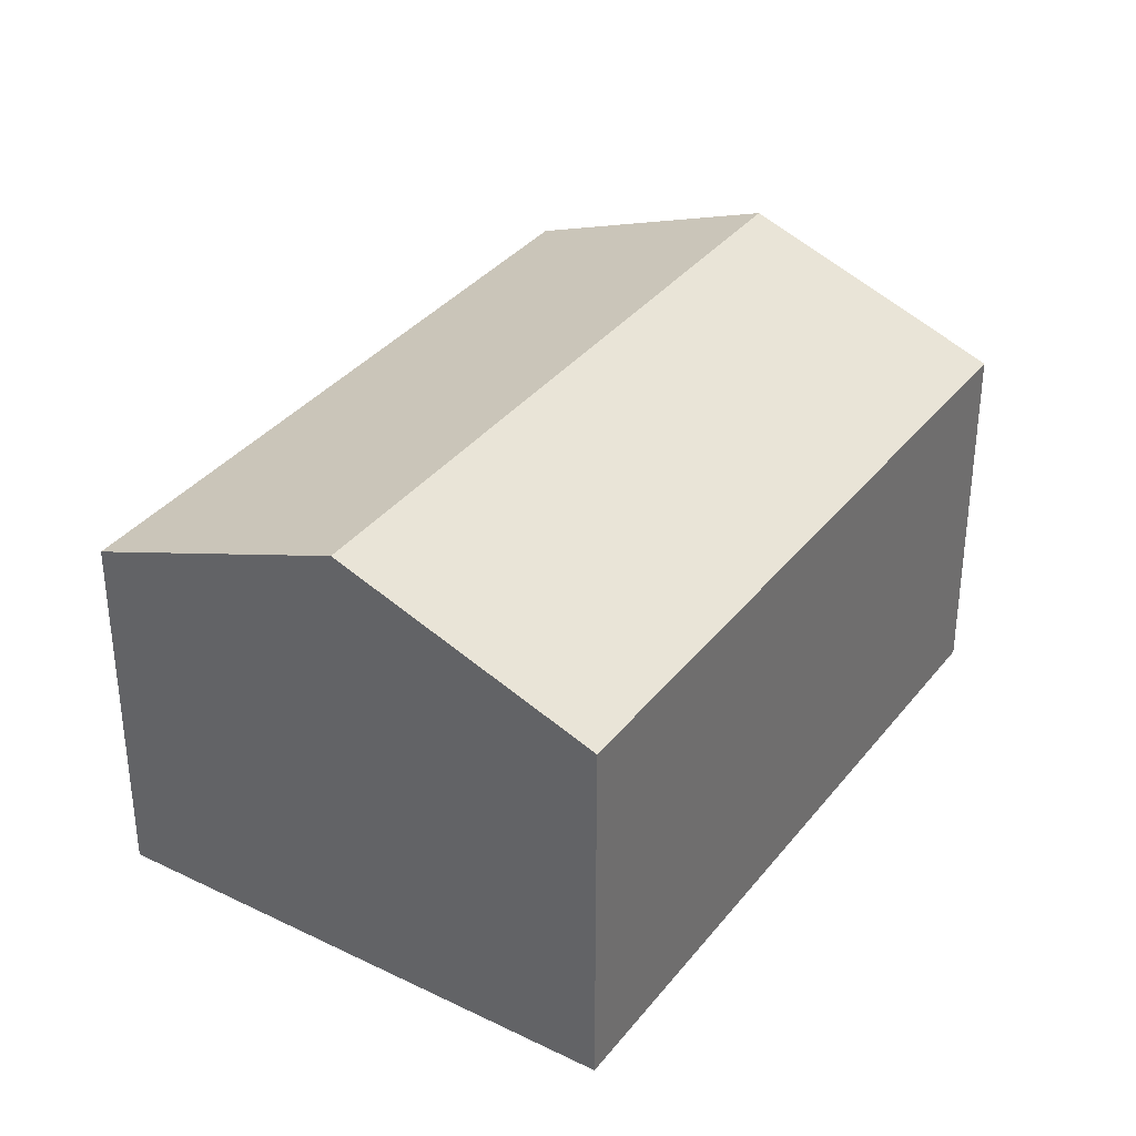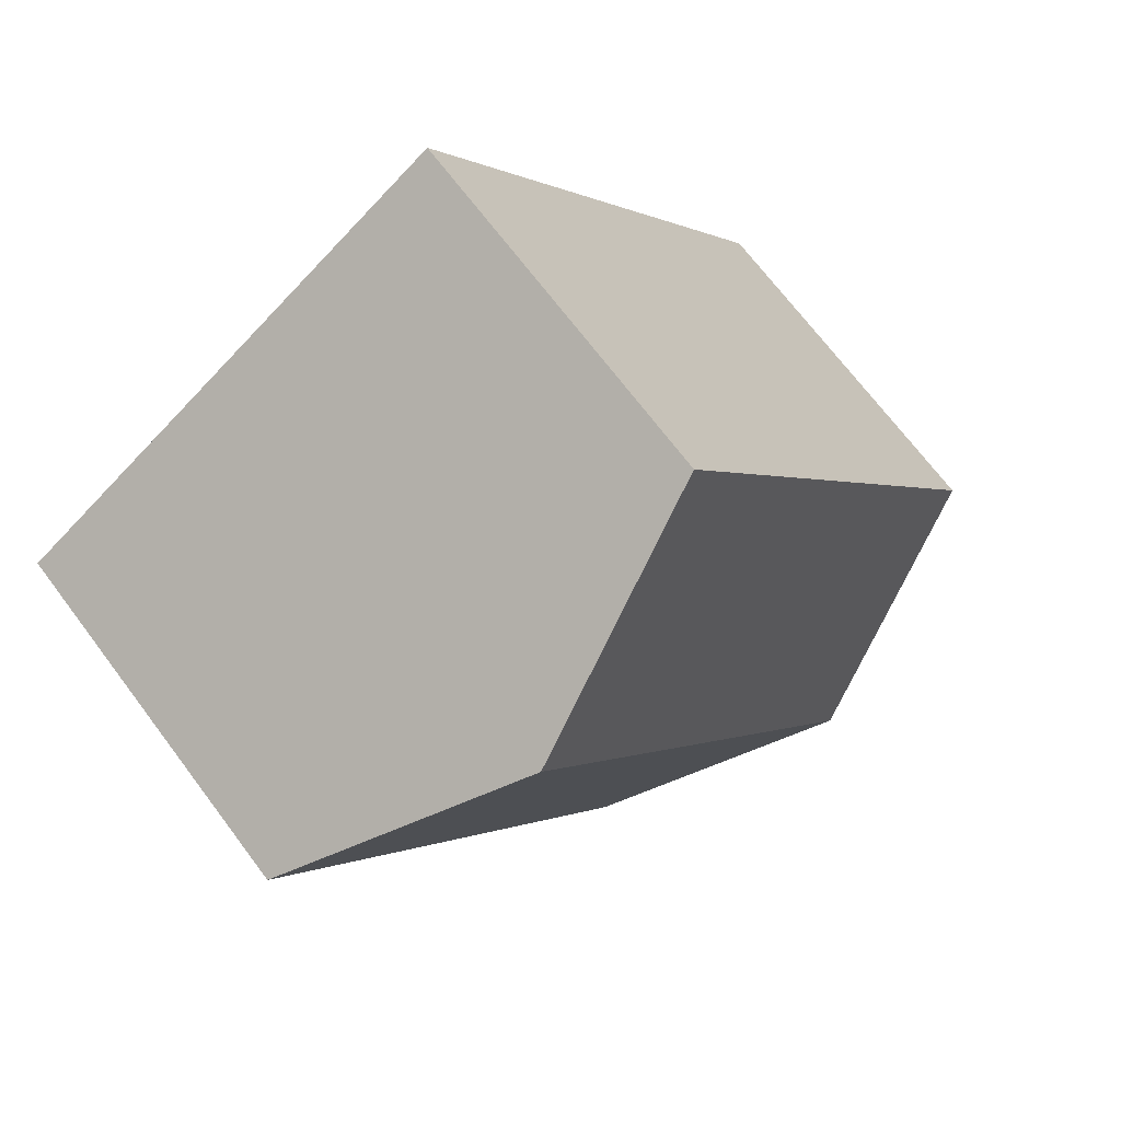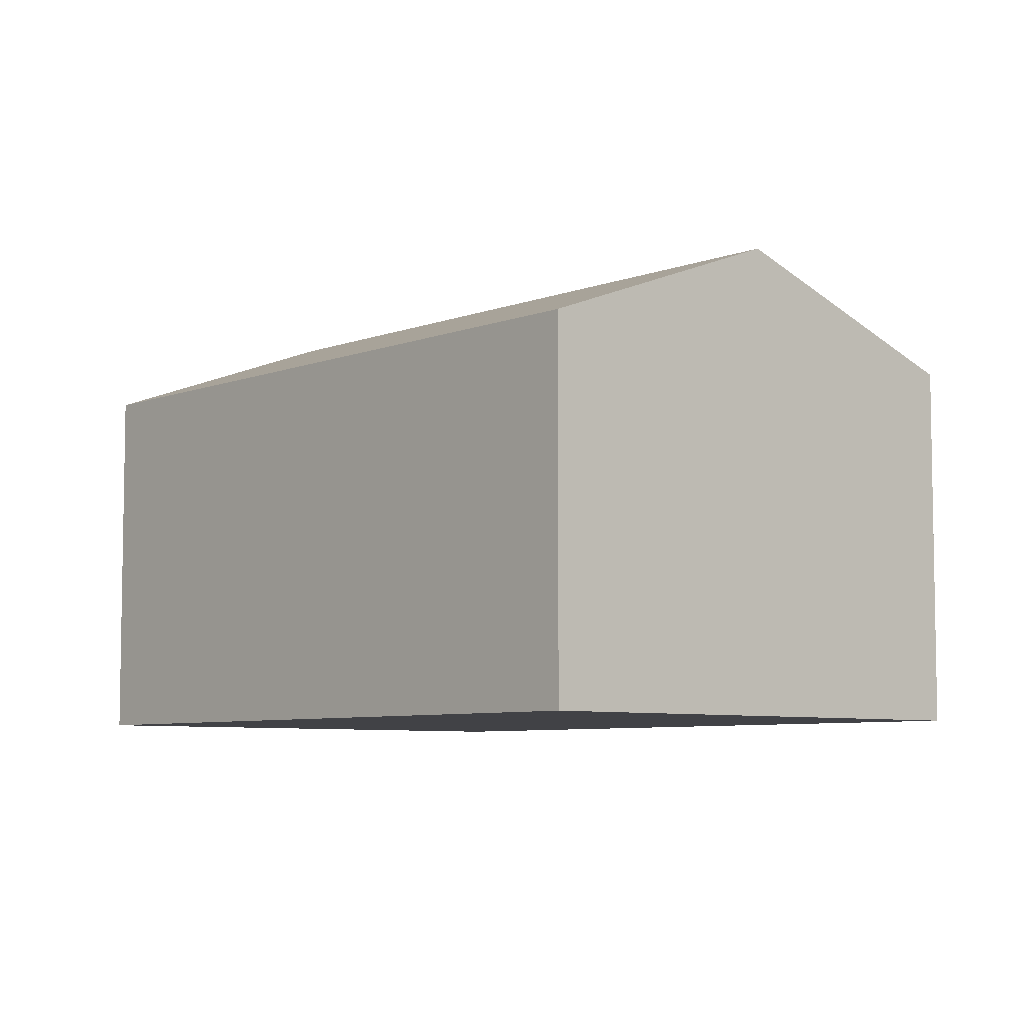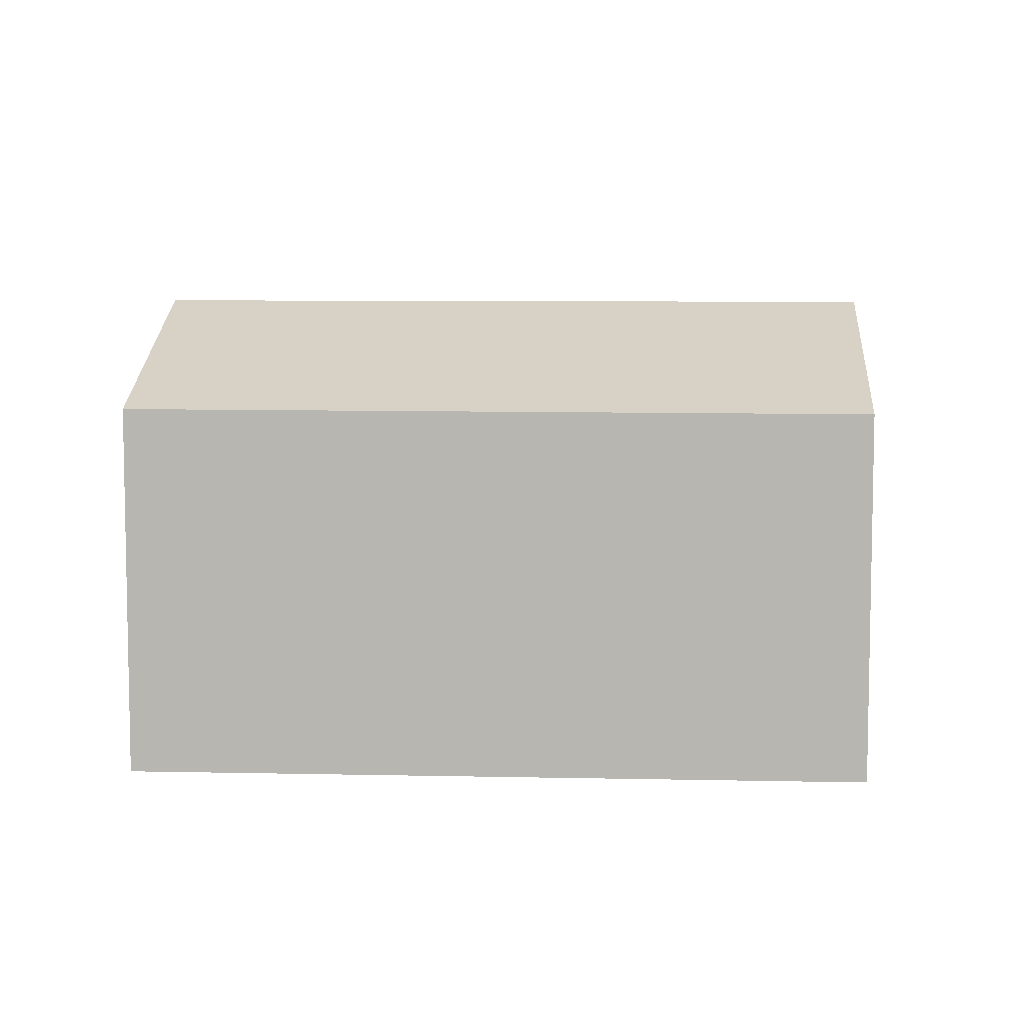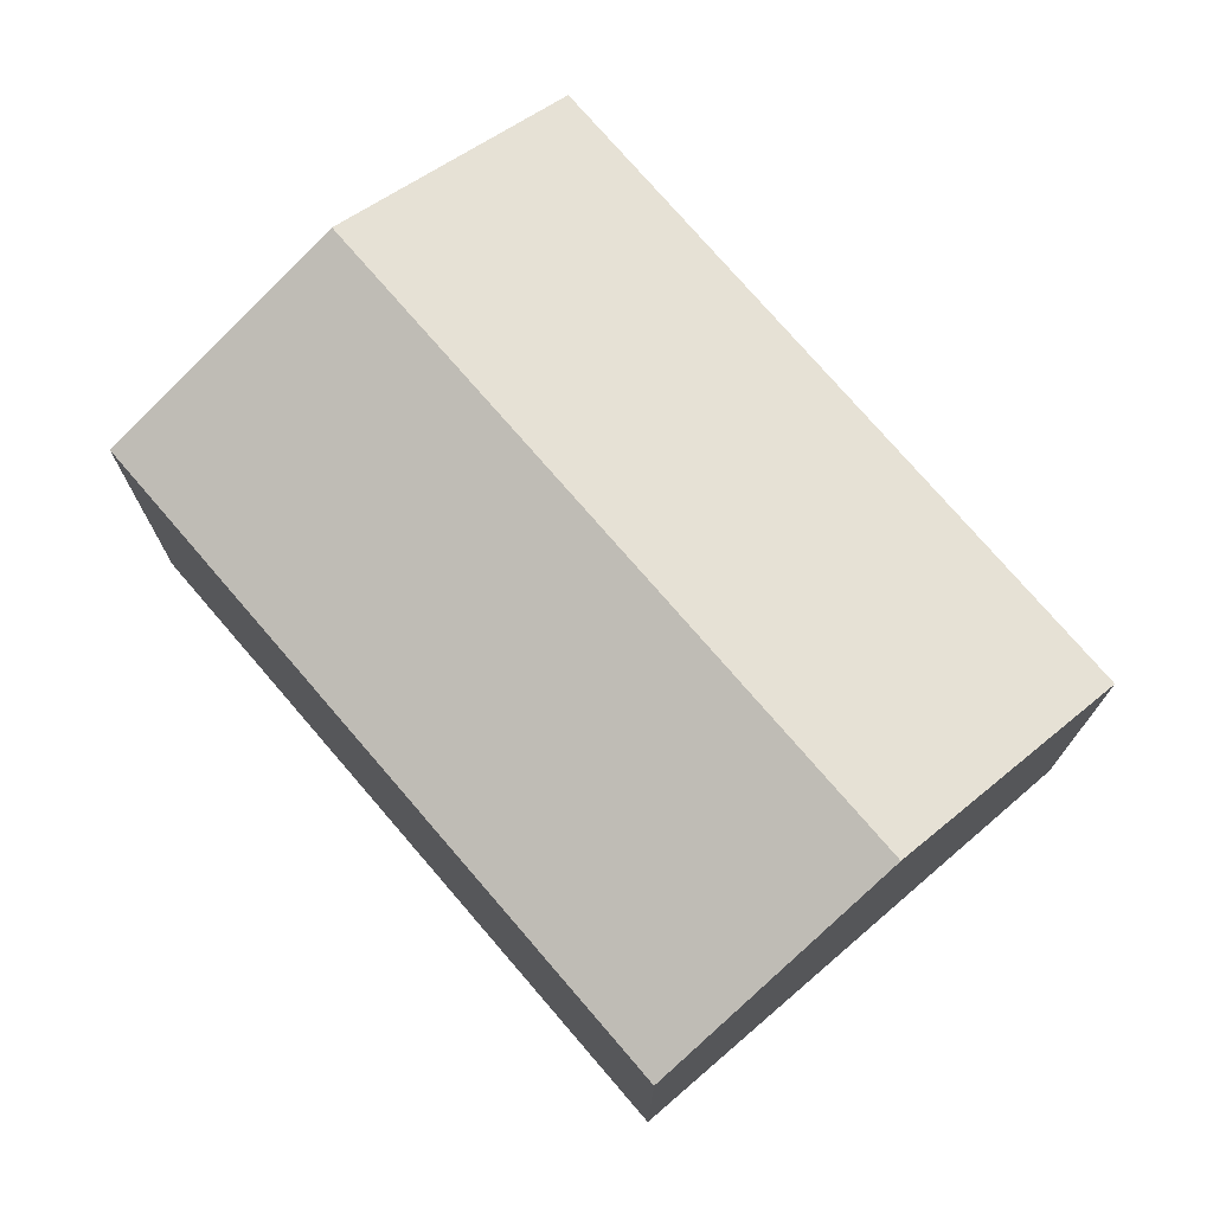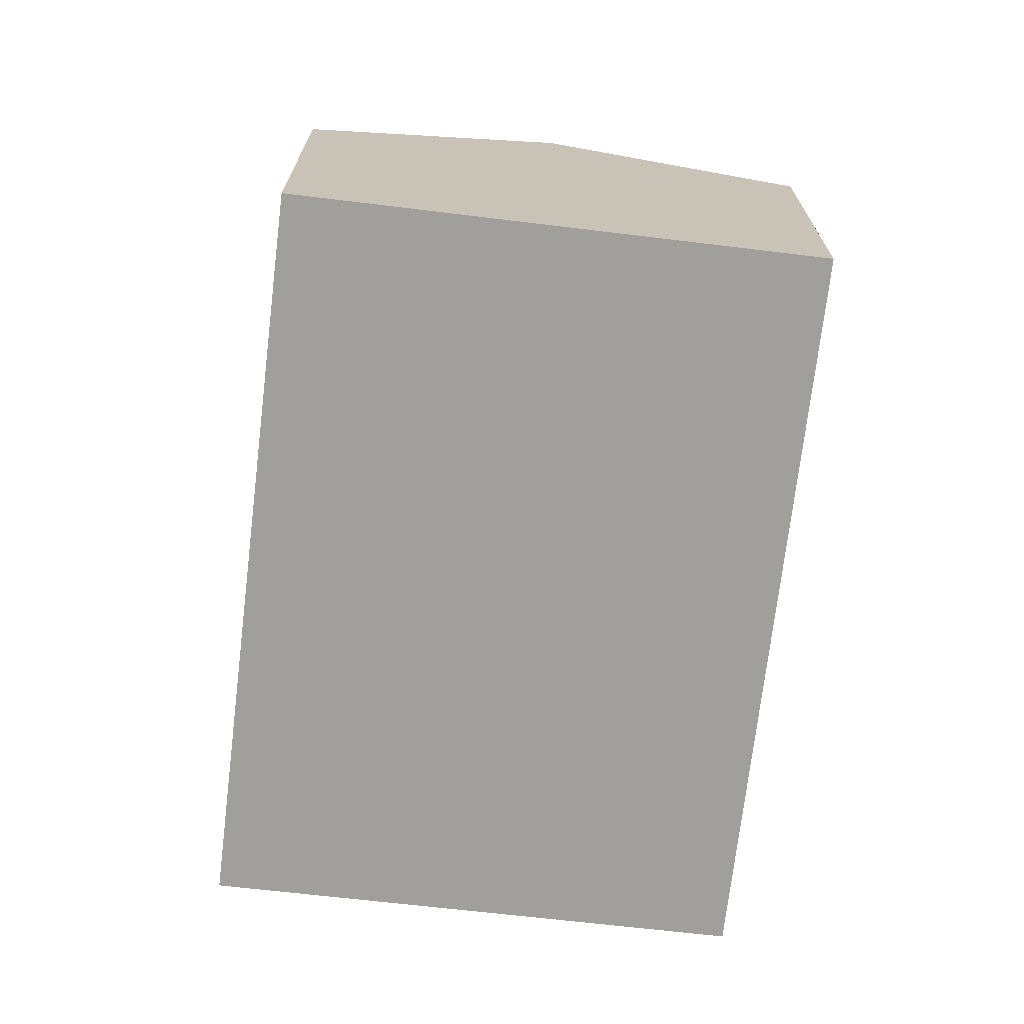
<metadata>
{"format":"obj","ext":"obj","renderer":"f3d","projection":"perspective","resolution":1024,"background":"white","views":[{"elev":35.2,"azim":-115.9,"up":"+Y"},{"elev":69.9,"azim":143.1,"up":"+Z"},{"elev":-6.6,"azim":170.0,"up":"+Y"},{"elev":7.6,"azim":124.8,"up":"+Y"},{"elev":74.7,"azim":-9.2,"up":"+Y"},{"elev":-71.2,"azim":24.6,"up":"+Y"}]}
</metadata>
<code>
v  3.306 2.639 -1.995
v  4.434 3.341 3.556
v  6.068 2.647 2.556
v  1.646 3.341 -0.993
v  2.795 2.645 4.56
v  0 2.645 1.62e-16
v  0 0 0
v  2.795 -2.792e-16 4.56
v  4.434 -2.177e-16 3.556
v  6.068 -1.565e-16 2.556
v  3.306 1.222e-16 -1.995
v  1.646 6.08e-17 -0.993
g defaultobject
f 1 2 3
f 2 1 4
f 5 4 6
f 4 5 2
f 7 5 6
f 5 7 8
f 8 2 5
f 2 8 3
f 3 8 9
f 3 9 10
f 10 1 3
f 1 10 11
f 4 7 6
f 7 4 1
f 7 1 12
f 12 1 11
f 9 11 10
f 11 9 8
f 11 8 12
f 12 8 7

</code>
